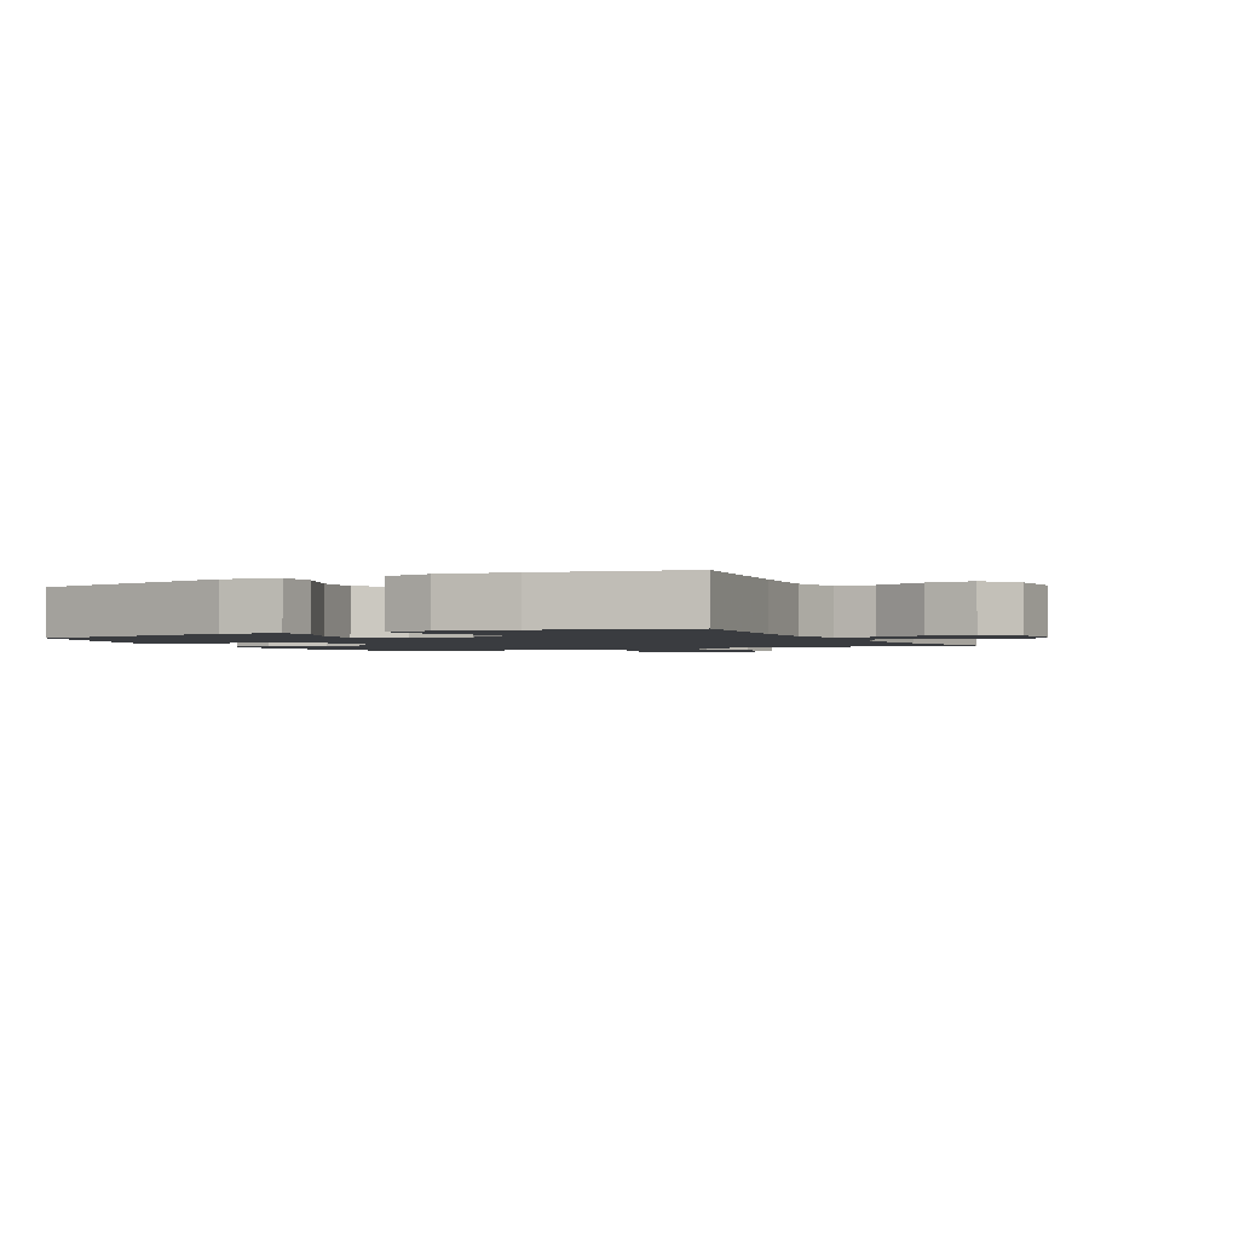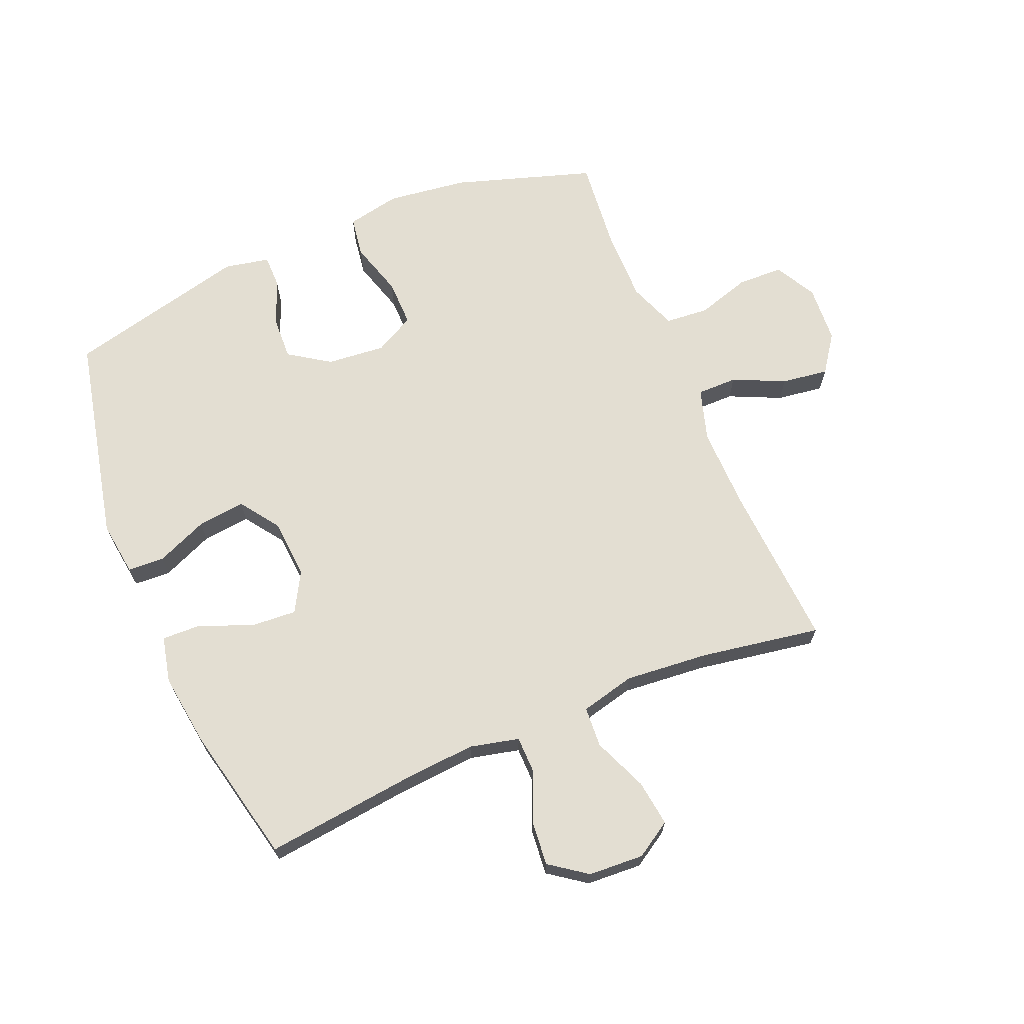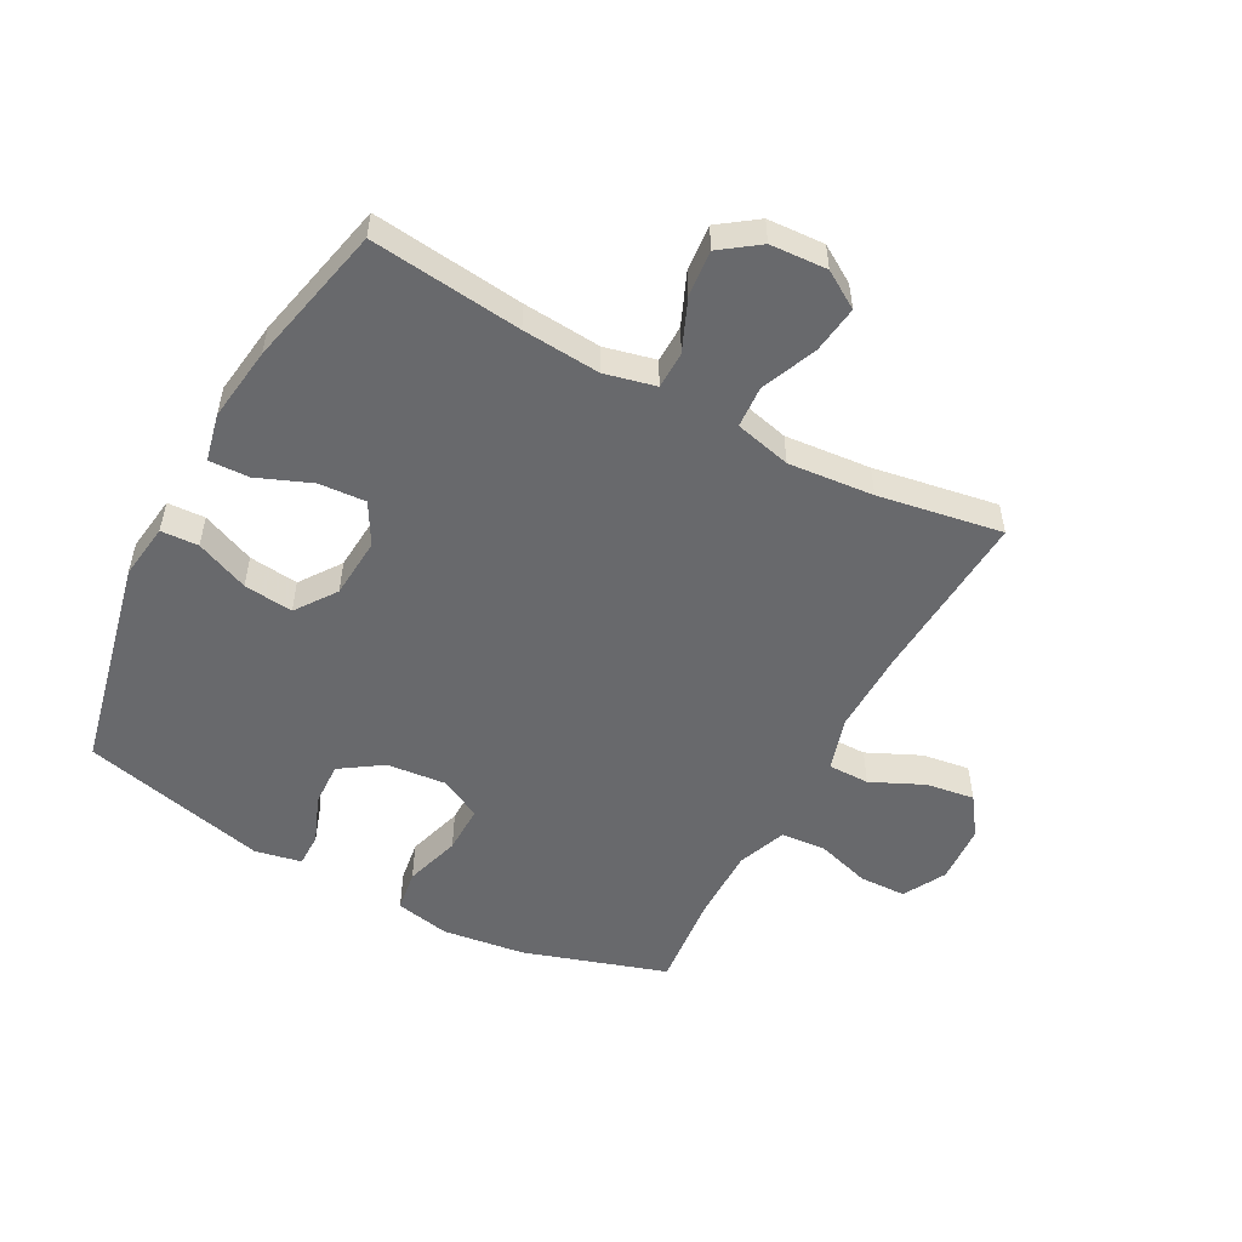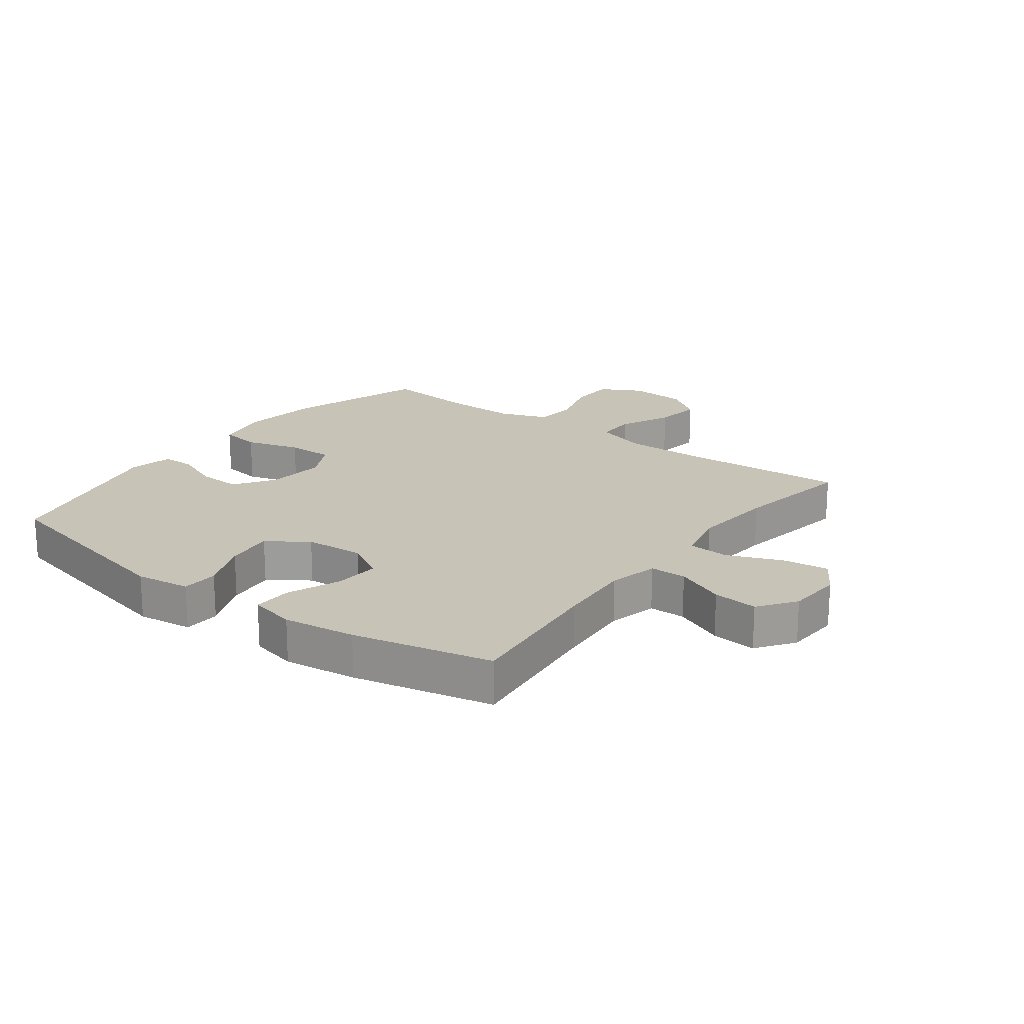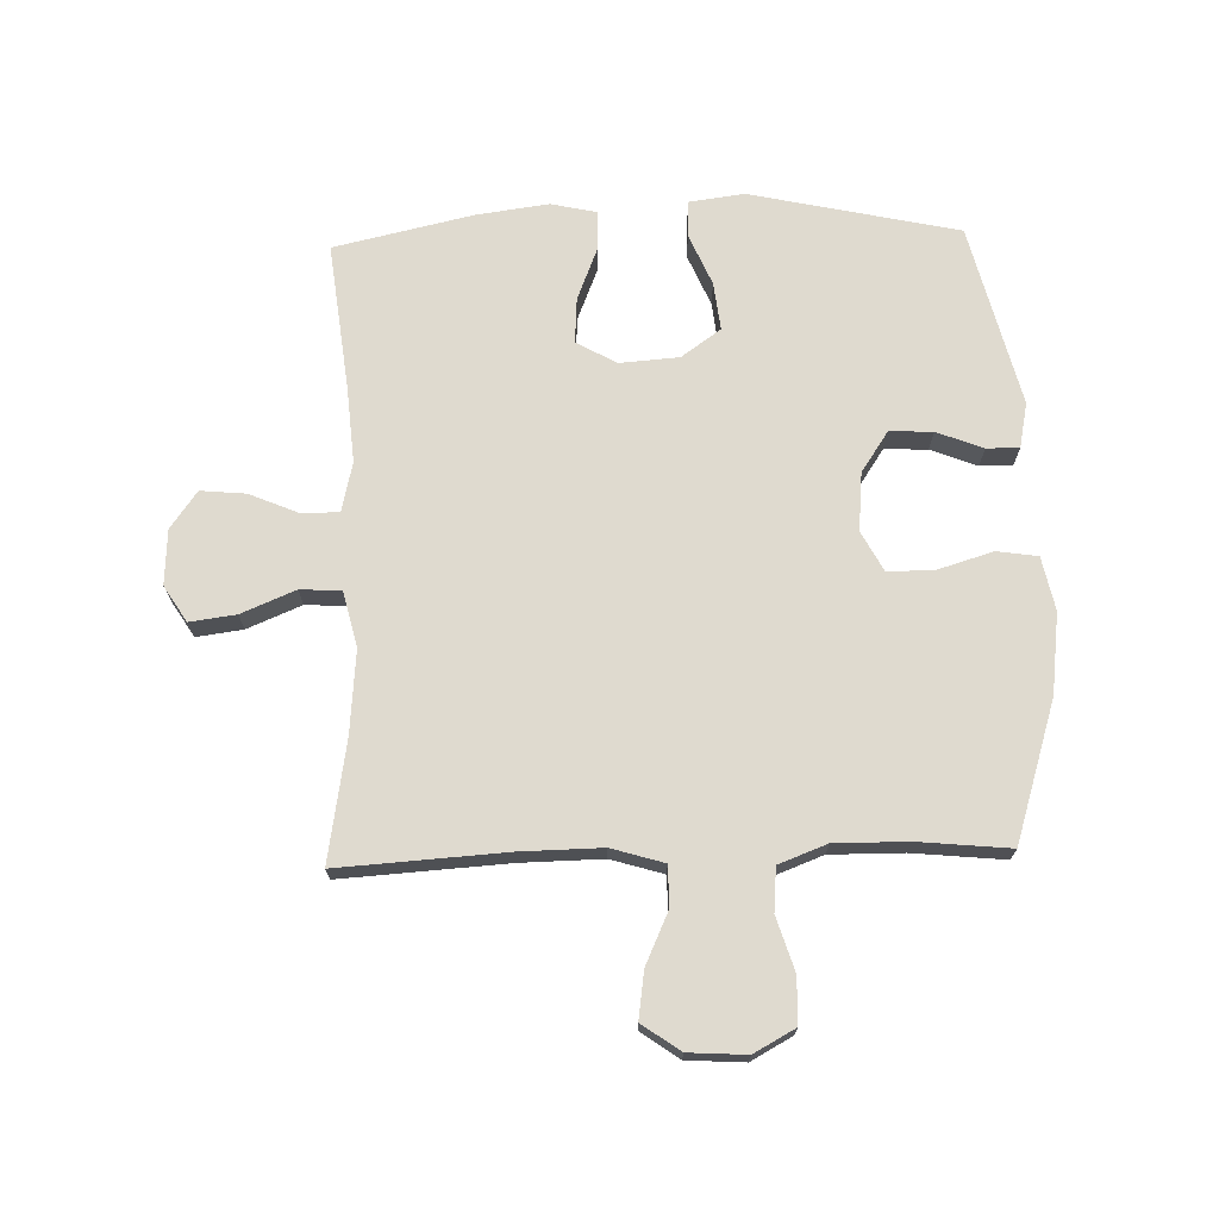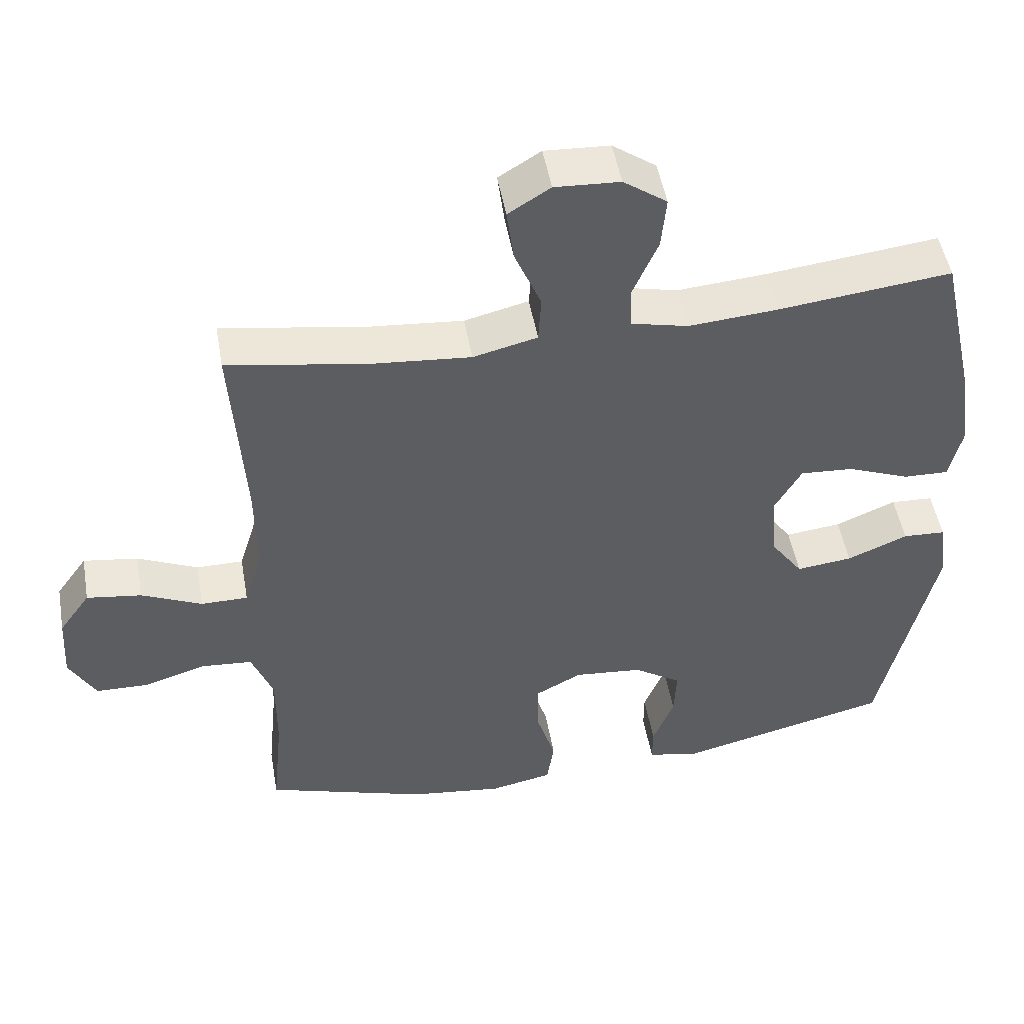
<metadata>
{"format":"obj","ext":"obj","renderer":"f3d","projection":"perspective","resolution":1024,"background":"white","views":[{"elev":-1.9,"azim":-63.5,"up":"+Y"},{"elev":67.5,"azim":-22.7,"up":"+Y"},{"elev":-52.7,"azim":-28.2,"up":"+Y"},{"elev":19.8,"azim":-53.0,"up":"+Y"},{"elev":70.8,"azim":88.3,"up":"+Y"},{"elev":49.8,"azim":170.0,"up":"+Z"}]}
</metadata>
<code>
v 0.5 0.07 -0.5
v 0.271 0.07 -0.573
v 0.139 0.07 -0.59
v 0.051 0.07 -0.572
v 0.041 0.07 -0.505
v 0.068 0.07 -0.415
v 0.069 0.07 -0.338
v 0.003 0.07 -0.303
v -0.093 0.07 -0.312
v -0.16 0.07 -0.357
v -0.157 0.07 -0.428
v -0.127 0.07 -0.504
v -0.127 0.07 -0.558
v -0.201 0.07 -0.573
v -0.5 0.07 -0.5
v -0.576 0.07 -0.157
v -0.564 0.07 -0.067
v -0.504 0.07 -0.064
v -0.419 0.07 -0.1
v -0.34 0.07 -0.109
v -0.294 0.07 -0.044
v -0.287 0.07 0.053
v -0.324 0.07 0.119
v -0.399 0.07 0.114
v -0.486 0.07 0.079
v -0.55 0.07 0.077
v -0.567 0.07 0.153
v -0.551 0.07 0.272
v -0.5 0.07 0.5
v -0.258 0.07 0.472
v -0.133 0.07 0.462
v -0.052 0.07 0.481
v -0.051 0.07 0.541
v -0.086 0.07 0.623
v -0.093 0.07 0.697
v -0.032 0.07 0.741
v 0.059 0.07 0.746
v 0.118 0.07 0.709
v 0.108 0.07 0.633
v 0.071 0.07 0.544
v 0.075 0.07 0.477
v 0.165 0.07 0.455
v 0.302 0.07 0.467
v 0.5 0.07 0.5
v 0.483 0.07 0.226
v 0.481 0.07 0.092
v 0.507 0.07 0.006
v 0.573 0.07 0.006
v 0.658 0.07 0.045
v 0.735 0.07 0.056
v 0.779 0.07 -0.006
v 0.785 0.07 -0.101
v 0.748 0.07 -0.169
v 0.673 0.07 -0.171
v 0.585 0.07 -0.144
v 0.514 0.07 -0.15
v 0.484 0.07 -0.229
v 0.485 0.07 -0.349
v 0.5 0 -0.5
v 0.271 0 -0.573
v 0.139 0 -0.59
v 0.051 0 -0.572
v 0.041 0 -0.505
v 0.068 0 -0.415
v 0.069 0 -0.338
v 0.003 0 -0.303
v -0.093 0 -0.312
v -0.16 0 -0.357
v -0.157 0 -0.428
v -0.127 0 -0.504
v -0.127 0 -0.558
v -0.201 0 -0.573
v -0.5 0 -0.5
v -0.576 0 -0.157
v -0.564 0 -0.067
v -0.504 0 -0.064
v -0.419 0 -0.1
v -0.34 0 -0.109
v -0.294 0 -0.044
v -0.287 0 0.053
v -0.324 0 0.119
v -0.399 0 0.114
v -0.486 0 0.079
v -0.55 0 0.077
v -0.567 0 0.153
v -0.551 0 0.272
v -0.5 0 0.5
v -0.258 0 0.472
v -0.133 0 0.462
v -0.052 0 0.481
v -0.051 0 0.541
v -0.086 0 0.623
v -0.093 0 0.697
v -0.032 0 0.741
v 0.059 0 0.746
v 0.118 0 0.709
v 0.108 0 0.633
v 0.071 0 0.544
v 0.075 0 0.477
v 0.165 0 0.455
v 0.302 0 0.467
v 0.5 0 0.5
v 0.483 0 0.226
v 0.481 0 0.092
v 0.507 0 0.006
v 0.573 0 0.006
v 0.658 0 0.045
v 0.735 0 0.056
v 0.779 0 -0.006
v 0.785 0 -0.101
v 0.748 0 -0.169
v 0.673 0 -0.171
v 0.585 0 -0.144
v 0.514 0 -0.15
v 0.484 0 -0.229
v 0.485 0 -0.349
f 52 53 54 55
f 52 55 56
f 51 52 56
f 48 49 50 51
f 47 48 51 56
f 46 47 56 57
f 43 44 45
f 42 43 45 46
f 41 42 46 57
f 37 38 39 40
f 35 36 37 40
f 33 34 35 40
f 32 33 40 41
f 31 32 41 57
f 27 28 29 30
f 24 25 26 27
f 23 24 27 30
f 22 23 30 31
f 16 17 18 19
f 16 19 20
f 15 16 20
f 14 15 20 21
f 11 12 13 14
f 10 11 14 21
f 3 4 5 6
f 3 6 7
f 58 1 2 3
f 58 3 7
f 57 58 7 8
f 31 57 8 9
f 21 22 31
f 9 10 21 31
f 113 112 111 110
f 114 113 110
f 114 110 109
f 109 108 107 106
f 114 109 106 105
f 115 114 105 104
f 103 102 101
f 104 103 101 100
f 115 104 100 99
f 98 97 96 95
f 98 95 94 93
f 98 93 92 91
f 99 98 91 90
f 115 99 90 89
f 88 87 86 85
f 85 84 83 82
f 88 85 82 81
f 89 88 81 80
f 77 76 75 74
f 78 77 74
f 78 74 73
f 79 78 73 72
f 72 71 70 69
f 79 72 69 68
f 64 63 62 61
f 65 64 61
f 61 60 59 116
f 65 61 116
f 66 65 116 115
f 67 66 115 89
f 89 80 79
f 89 79 68 67
f 1 59 60 2
f 2 60 61 3
f 3 61 62 4
f 4 62 63 5
f 5 63 64 6
f 6 64 65 7
f 7 65 66 8
f 8 66 67 9
f 9 67 68 10
f 10 68 69 11
f 11 69 70 12
f 12 70 71 13
f 13 71 72 14
f 14 72 73 15
f 15 73 74 16
f 16 74 75 17
f 17 75 76 18
f 18 76 77 19
f 19 77 78 20
f 20 78 79 21
f 21 79 80 22
f 22 80 81 23
f 23 81 82 24
f 24 82 83 25
f 25 83 84 26
f 26 84 85 27
f 27 85 86 28
f 28 86 87 29
f 29 87 88 30
f 30 88 89 31
f 31 89 90 32
f 32 90 91 33
f 33 91 92 34
f 34 92 93 35
f 35 93 94 36
f 36 94 95 37
f 37 95 96 38
f 38 96 97 39
f 39 97 98 40
f 40 98 99 41
f 41 99 100 42
f 42 100 101 43
f 43 101 102 44
f 44 102 103 45
f 45 103 104 46
f 46 104 105 47
f 47 105 106 48
f 48 106 107 49
f 49 107 108 50
f 50 108 109 51
f 51 109 110 52
f 52 110 111 53
f 53 111 112 54
f 54 112 113 55
f 55 113 114 56
f 56 114 115 57
f 57 115 116 58
f 58 116 59 1

</code>
